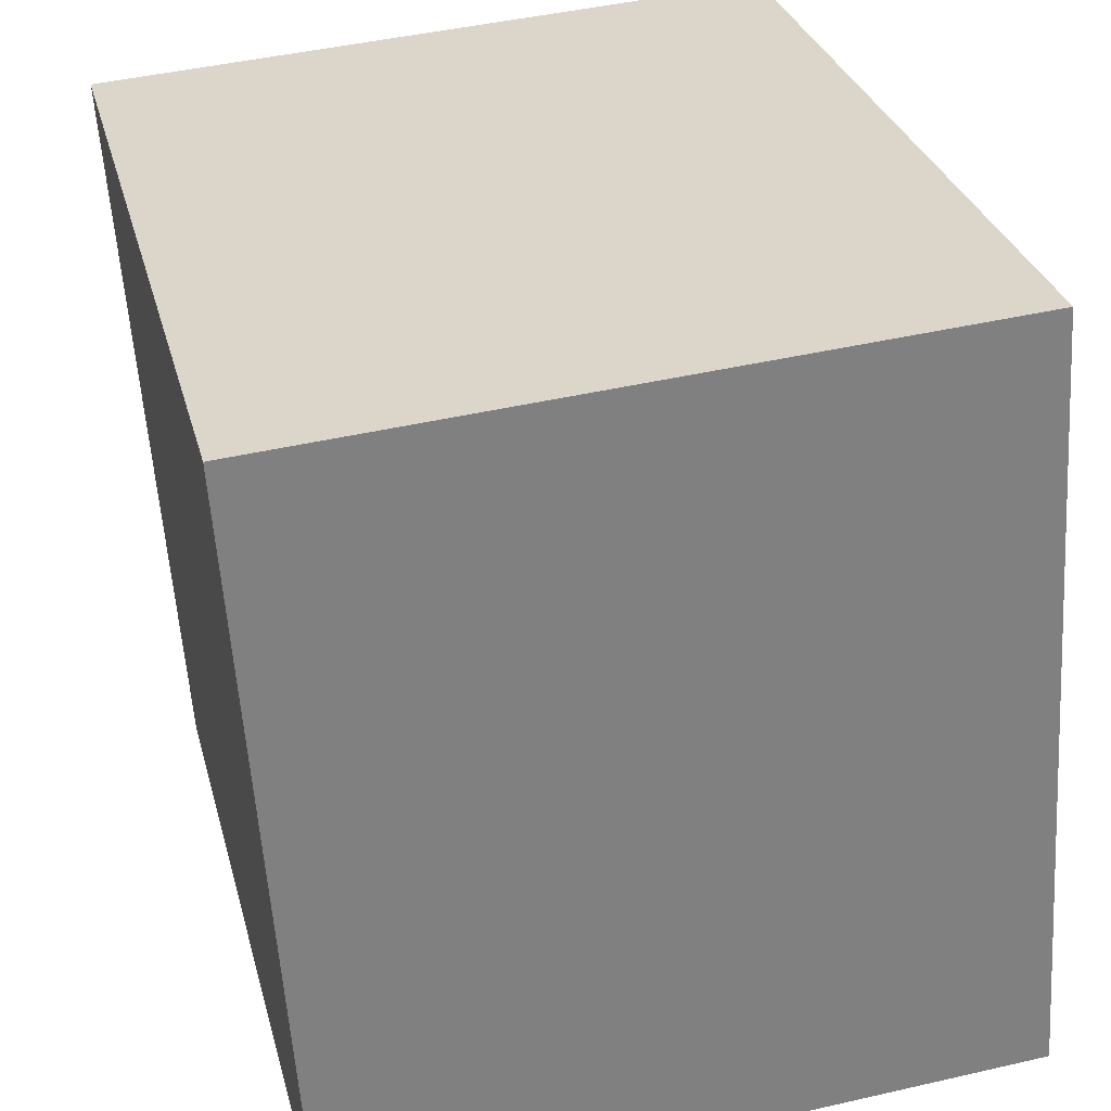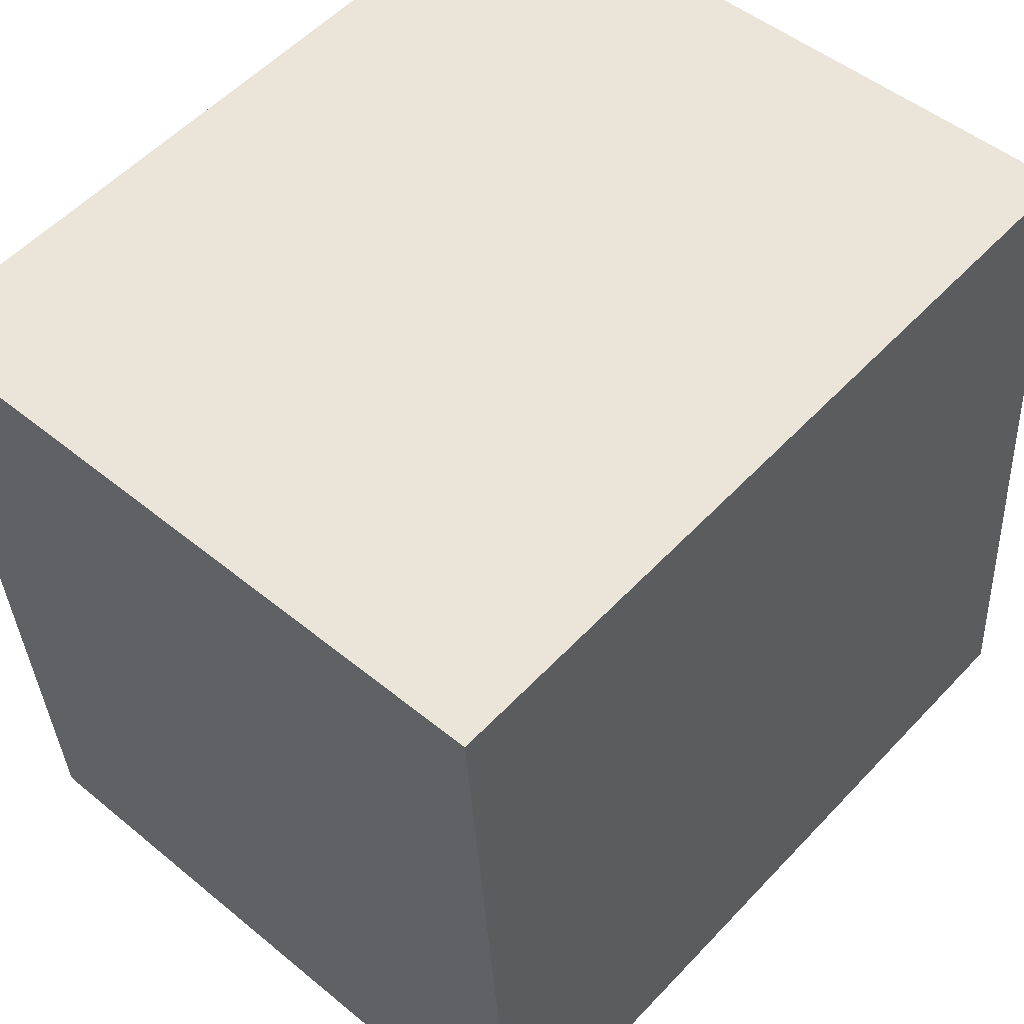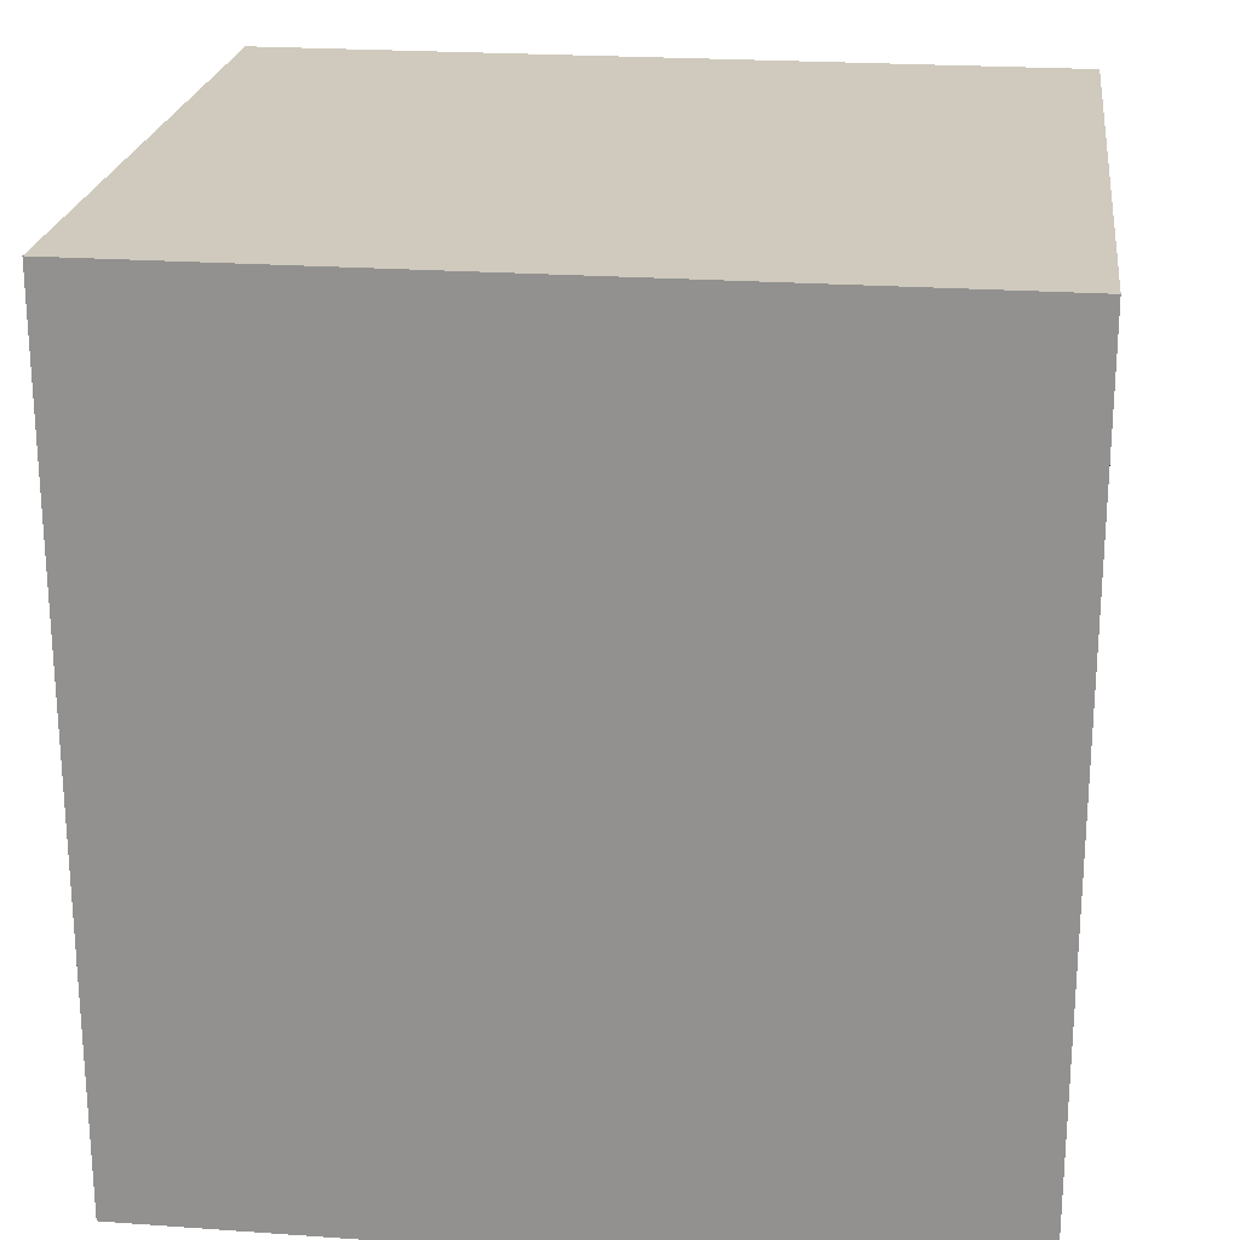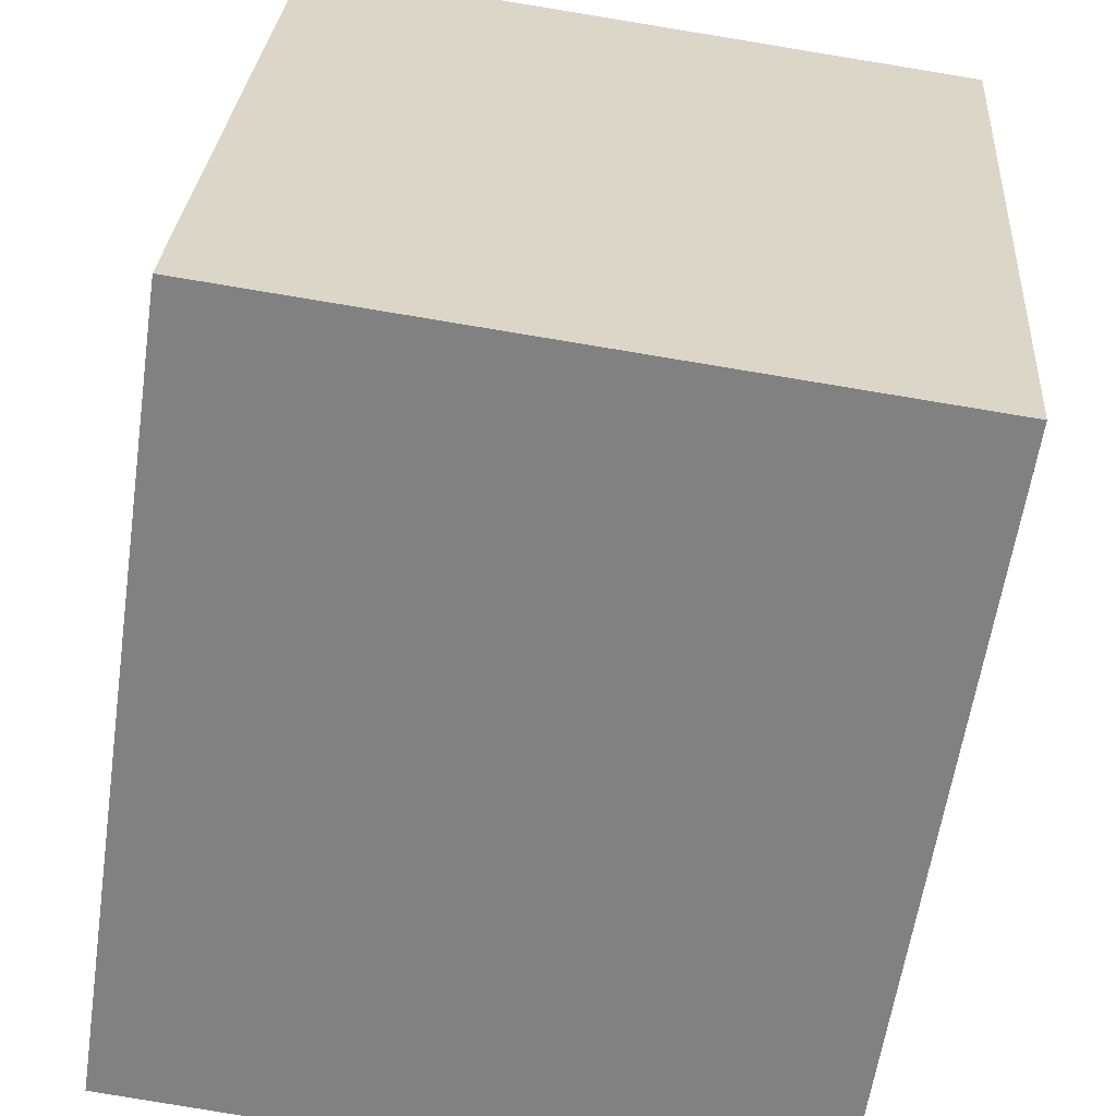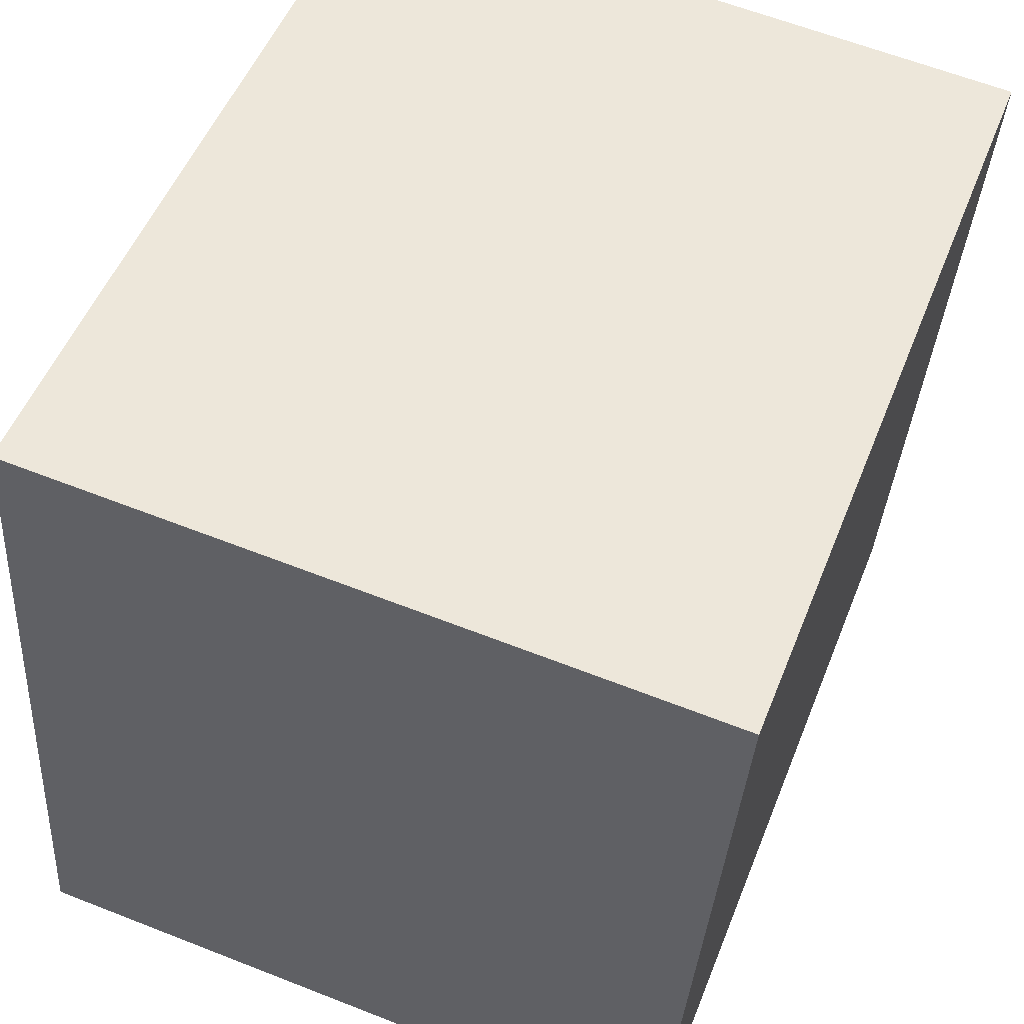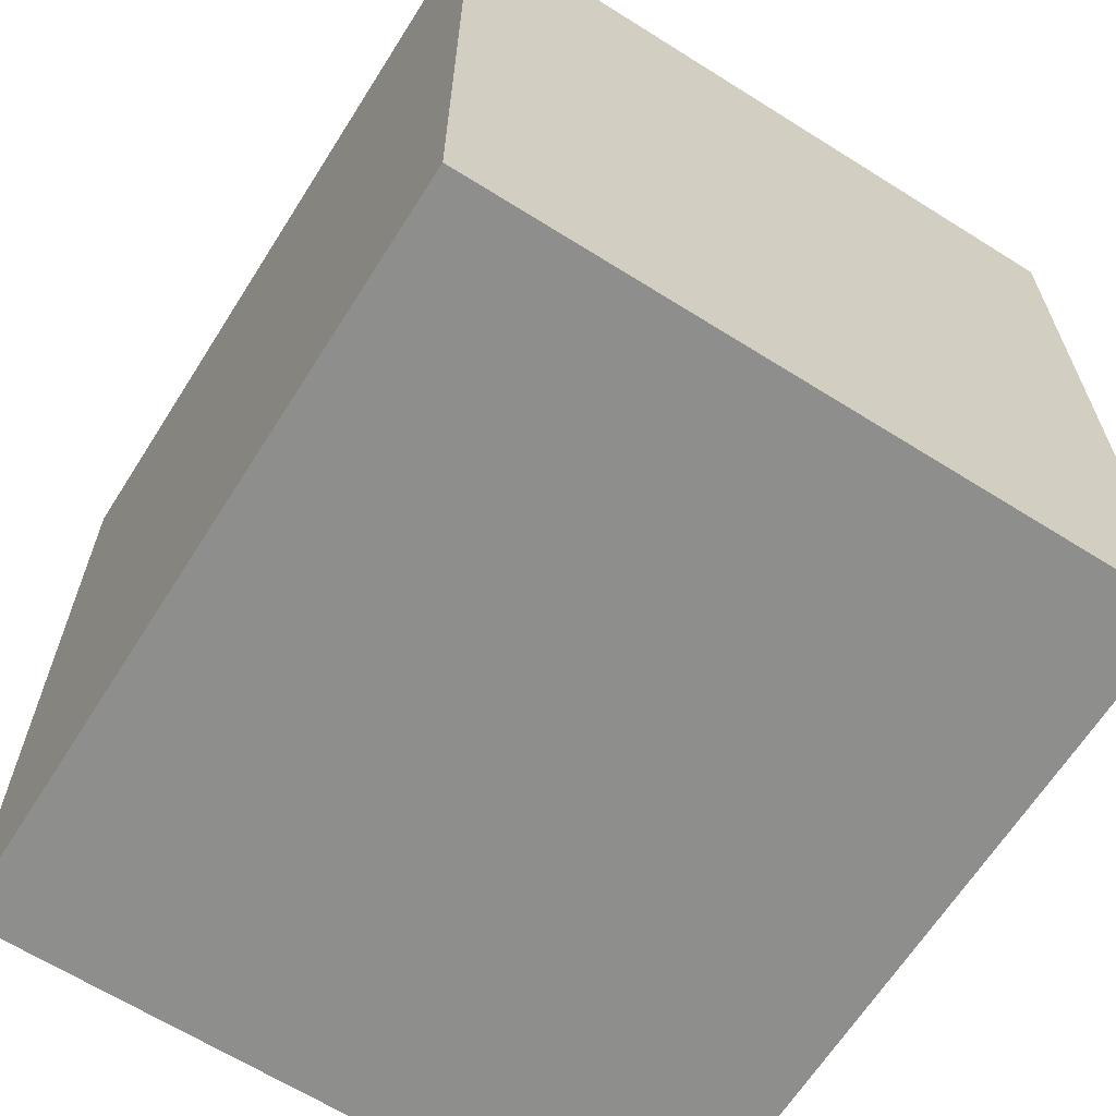
<metadata>
{"format":"obj","ext":"obj","renderer":"f3d","projection":"perspective","resolution":1024,"background":"white","views":[{"elev":30.2,"azim":-14.1,"up":"+Z"},{"elev":55.1,"azim":42.2,"up":"+Z"},{"elev":22.8,"azim":92.9,"up":"+Y"},{"elev":-60.3,"azim":171.6,"up":"+Z"},{"elev":51.8,"azim":-158.7,"up":"+Z"},{"elev":-64.9,"azim":143.7,"up":"+Y"}]}
</metadata>
<code>
v  2.662 3.136 0.186
v  0.209 3.136 -2.984
v  0 3.136 1.92e-16
v  2.871 3.136 -2.799
v  0 0 0
v  2.662 -1.139e-17 0.186
v  2.871 1.714e-16 -2.799
v  0.209 1.827e-16 -2.984
g defaultobject
f 1 2 3
f 2 1 4
f 5 1 3
f 1 5 6
f 6 4 1
f 4 6 7
f 7 2 4
f 2 7 8
f 8 3 2
f 3 8 5
f 8 6 5
f 6 8 7

</code>
